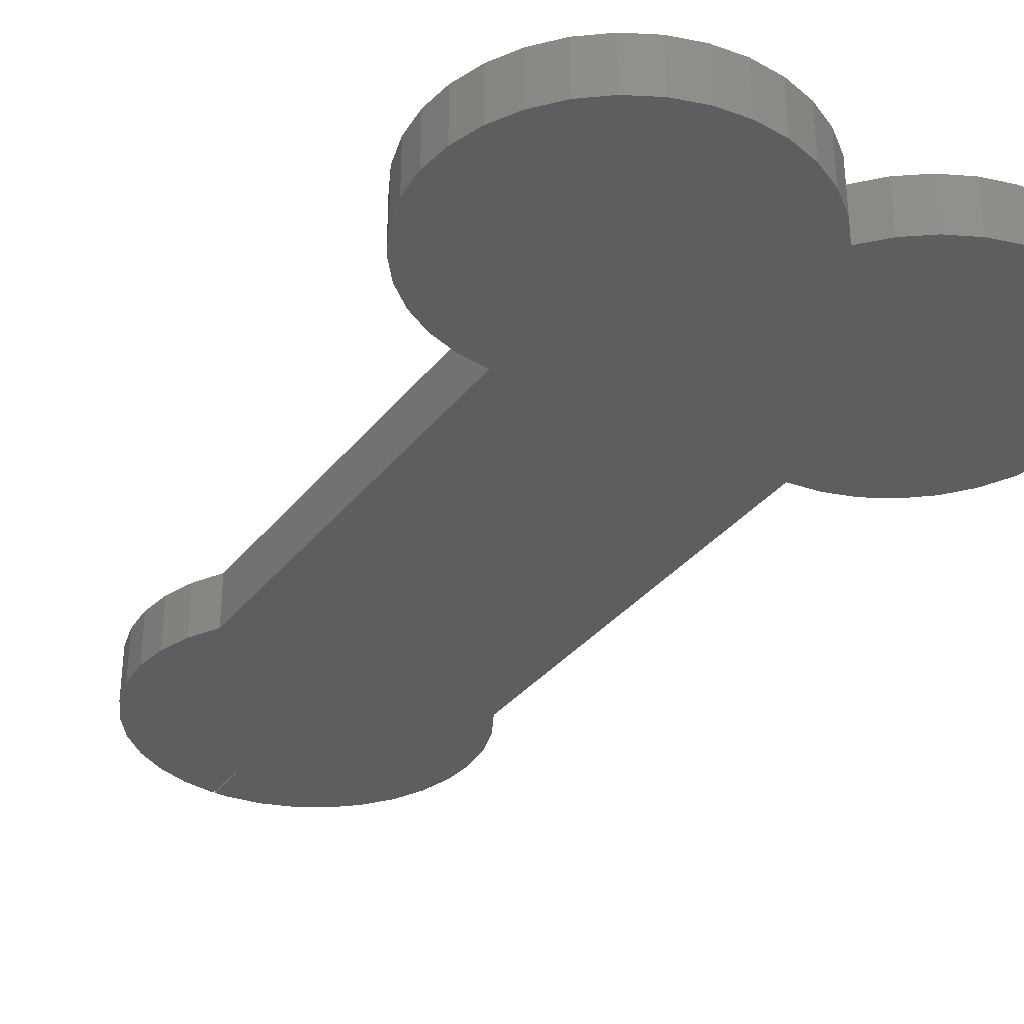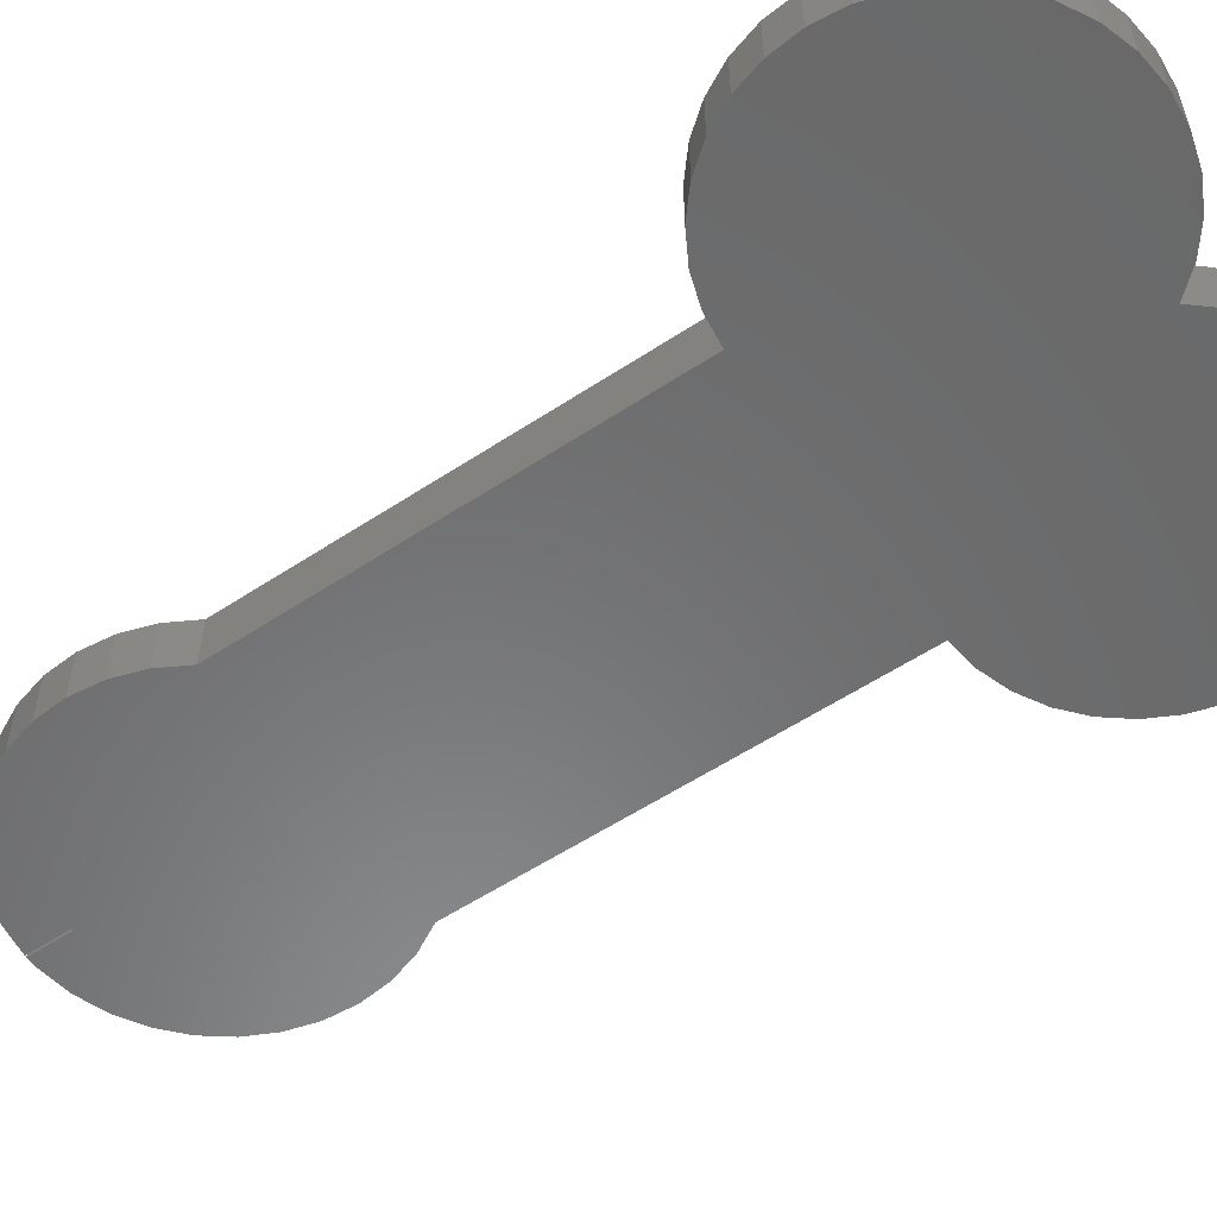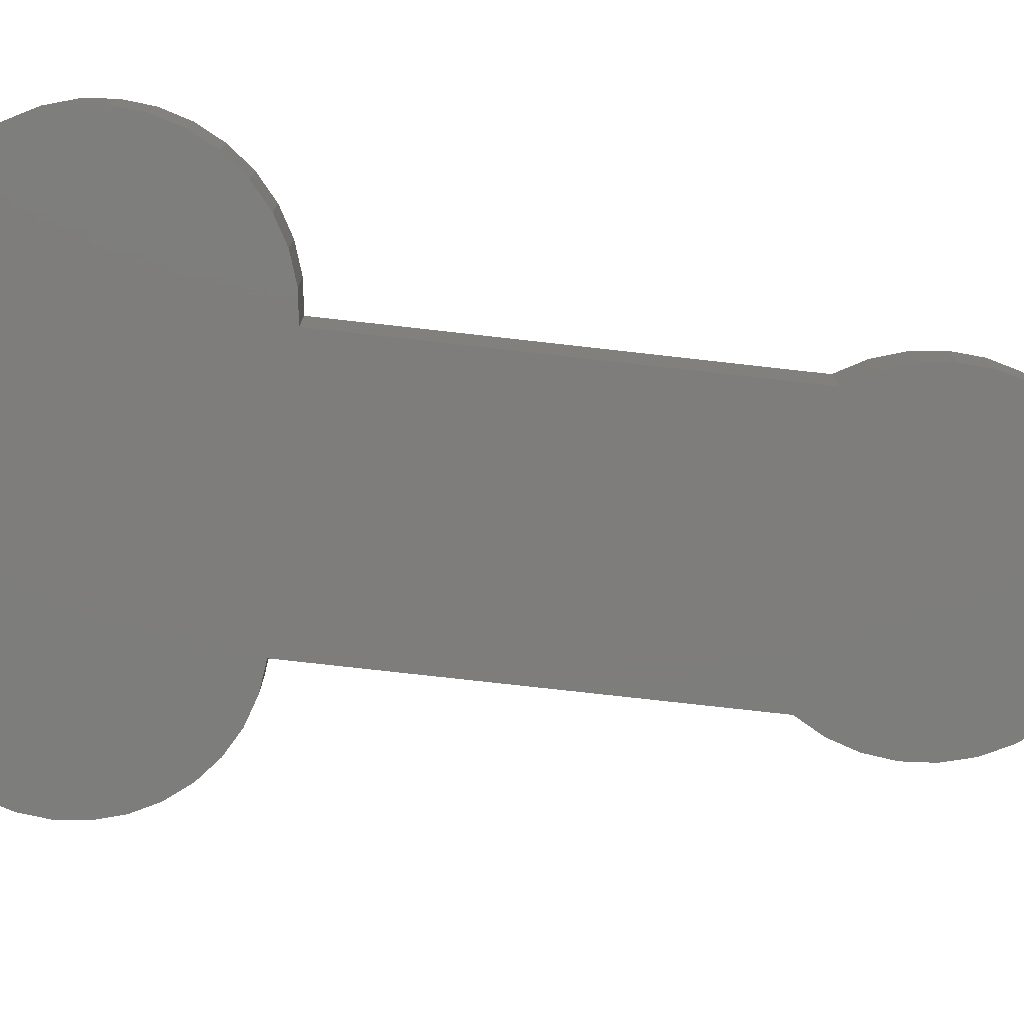
<metadata>
{"format":"stl","ext":"stl","renderer":"f3d","projection":"perspective","resolution":1024,"background":"white","views":[{"elev":-34.1,"azim":-32.4,"up":"+Z"},{"elev":-56.3,"azim":-55.3,"up":"+Z"},{"elev":-77.0,"azim":83.6,"up":"+Z"}]}
</metadata>
<code>
# stl→obj: 286 verts, 568 faces
v -0.01275 0.6961 0.007812
v -0.01275 0.6805 0.007812
v -0.01275 0.6961 0.05469
v -0.01275 0.6805 0.05469
v -0.01275 0.7578 -0.007812
v -0.01275 0.6961 -0.007812
v -0.01275 0.7422 0.007812
v -0.01275 0.7578 0.07031
v -0.01275 0.7422 0.05469
v -0.01275 0.6961 0.07031
v -0.01028 0.6961 0.07031
v -0.01028 0.6961 -0.007812
v -0.2084 0.5972 0.007812
v -0.219 0.5557 0.05469
v -0.219 0.5557 0.007812
v -0.2214 0.5128 0.05469
v -0.2214 0.5128 0.007812
v -0.2154 0.4703 0.05469
v -0.2154 0.4703 0.007812
v -0.2014 0.4298 0.05469
v -0.2014 0.4298 0.007812
v -0.1797 0.3927 0.05469
v -0.1797 0.3927 0.007812
v -0.2084 0.5972 0.05469
v -0.1899 0.636 0.007812
v -0.1899 0.636 0.05469
v -0.1642 0.6704 0.007812
v -0.1642 0.6704 0.05469
v -0.1324 0.6992 0.007812
v -0.1324 0.6992 0.05469
v -0.09556 0.7212 0.007812
v -0.09556 0.7212 0.05469
v -0.05518 0.7358 0.007812
v -0.05518 0.7358 0.05469
v 0.005345 0.7422 0.007812
v 0.05007 0.7358 0.007812
v 0.007612 0.7422 0.007812
v 0.005345 0.6805 0.007812
v 0.2157 -0.2368 0.007812
v -0.2206 -0.2368 0.007812
v -0.2603 -0.2469 0.007812
v 0.2554 -0.2469 0.007812
v -0.1273 -0.6509 0.007812
v -0.2085 -0.6589 0.007812
v -0.1675 -0.6588 0.007812
v -0.002467 -0.5506 0.007812
v 0.3689 -0.5511 0.007812
v 0.3855 -0.5136 0.007812
v 0.2438 -0.6511 0.007812
v 0.1626 -0.6588 0.007812
v 0.2036 -0.6589 0.007812
v 0.1592 0.6705 0.007812
v 0.1273 0.6992 0.007812
v 0.09048 0.7213 0.007812
v 0.1748 -0.2345 0.007812
v 0.1748 0.3927 0.007812
v -0.1797 -0.2345 0.007812
v 0.1849 0.6361 0.007812
v 0.2034 0.5973 0.007812
v 0.2141 0.5557 0.007812
v 0.2165 0.5129 0.007812
v 0.2105 0.4703 0.007812
v 0.1964 0.4298 0.007812
v 0.2924 -0.2644 0.007812
v -0.2974 -0.2644 0.007812
v 0.3254 -0.2887 0.007812
v -0.3304 -0.2887 0.007812
v 0.3532 -0.3189 0.007812
v -0.3581 -0.3189 0.007812
v 0.3746 -0.3539 0.007812
v -0.3795 -0.3539 0.007812
v 0.3889 -0.3923 0.007812
v -0.3939 -0.3923 0.007812
v 0.3956 -0.4327 0.007812
v -0.4006 -0.4327 0.007812
v 0.3945 -0.4737 0.007812
v -0.3994 -0.4737 0.007812
v -0.3904 -0.5136 0.007812
v -0.3739 -0.5511 0.007812
v -0.02576 -0.5843 0.007812
v -0.3505 -0.5848 0.007812
v -0.05508 -0.6129 0.007812
v -0.3211 -0.6133 0.007812
v -0.08935 -0.6354 0.007812
v -0.2867 -0.6357 0.007812
v -0.2487 -0.6511 0.007812
v 0.3455 -0.5848 0.007812
v 0.02082 -0.5843 0.007812
v 0.3161 -0.6133 0.007812
v 0.05015 -0.6129 0.007812
v 0.2818 -0.6357 0.007812
v 0.08442 -0.6354 0.007812
v 0.1224 -0.6509 0.007812
v 0.007612 0.7422 0.05469
v 0.05007 0.7358 0.05469
v 0.005345 0.7422 0.05469
v 0.005345 0.6805 0.05469
v -0.2603 -0.2469 0.05469
v -0.2206 -0.2368 0.05469
v 0.2157 -0.2368 0.05469
v 0.2554 -0.2469 0.05469
v -0.1675 -0.6588 0.05469
v -0.2085 -0.6589 0.05469
v -0.1273 -0.6509 0.05469
v 0.3855 -0.5136 0.05469
v 0.3689 -0.5511 0.05469
v -0.002467 -0.5506 0.05469
v 0.2036 -0.6589 0.05469
v 0.1626 -0.6588 0.05469
v 0.2438 -0.6511 0.05469
v 0.09048 0.7213 0.05469
v 0.1273 0.6992 0.05469
v 0.1592 0.6705 0.05469
v 0.1748 -0.2345 0.05469
v -0.1797 -0.2345 0.05469
v 0.1748 0.3927 0.05469
v 0.2141 0.5557 0.05469
v 0.2034 0.5973 0.05469
v 0.1849 0.6361 0.05469
v 0.2165 0.5129 0.05469
v 0.2105 0.4703 0.05469
v 0.1964 0.4298 0.05469
v -0.2487 -0.6511 0.05469
v -0.2867 -0.6357 0.05469
v -0.08935 -0.6354 0.05469
v -0.3211 -0.6133 0.05469
v -0.05508 -0.6129 0.05469
v -0.3505 -0.5848 0.05469
v -0.02576 -0.5843 0.05469
v -0.3739 -0.5511 0.05469
v -0.3904 -0.5136 0.05469
v -0.3994 -0.4737 0.05469
v 0.3945 -0.4737 0.05469
v -0.4006 -0.4327 0.05469
v 0.3956 -0.4327 0.05469
v -0.3939 -0.3923 0.05469
v 0.3889 -0.3923 0.05469
v -0.3795 -0.3539 0.05469
v 0.3746 -0.3539 0.05469
v -0.3581 -0.3189 0.05469
v 0.3532 -0.3189 0.05469
v -0.3304 -0.2887 0.05469
v 0.3254 -0.2887 0.05469
v -0.2974 -0.2644 0.05469
v 0.2924 -0.2644 0.05469
v 0.1224 -0.6509 0.05469
v 0.08442 -0.6354 0.05469
v 0.2818 -0.6357 0.05469
v 0.05015 -0.6129 0.05469
v 0.3161 -0.6133 0.05469
v 0.02082 -0.5843 0.05469
v 0.3455 -0.5848 0.05469
v -0.002467 -0.5797 -0.007812
v -0.002467 -0.5797 0.07031
v -0.03143 -0.613 -0.007812
v -0.03143 -0.613 0.07031
v -0.06625 -0.6401 -0.007812
v -0.06625 -0.6401 0.07031
v -0.1056 -0.6599 -0.007812
v -0.1056 -0.6599 0.07031
v -0.1481 -0.6719 -0.007812
v -0.1481 -0.6719 0.07031
v -0.192 -0.6754 -0.007812
v -0.192 -0.6754 0.07031
v -0.2359 -0.6704 -0.007812
v -0.2359 -0.6704 0.07031
v -0.2779 -0.6571 -0.007812
v -0.2779 -0.6571 0.07031
v -0.3166 -0.636 -0.007812
v -0.3166 -0.636 0.07031
v -0.3505 -0.6078 -0.007812
v -0.3505 -0.6078 0.07031
v -0.3784 -0.5737 -0.007812
v -0.3784 -0.5737 0.07031
v -0.3992 -0.5348 -0.007812
v -0.3992 -0.5348 0.07031
v -0.4121 -0.4926 -0.007812
v -0.4121 -0.4926 0.07031
v -0.4167 -0.4487 -0.007812
v -0.4167 -0.4487 0.07031
v -0.4127 -0.4048 -0.007812
v -0.4127 -0.4048 0.07031
v -0.4004 -0.3625 -0.007812
v -0.4004 -0.3625 0.07031
v -0.3802 -0.3233 -0.007812
v -0.3802 -0.3233 0.07031
v -0.3528 -0.2887 -0.007812
v -0.3528 -0.2887 0.07031
v -0.3193 -0.26 -0.007812
v -0.3193 -0.26 0.07031
v -0.2809 -0.2384 -0.007812
v -0.2809 -0.2384 0.07031
v -0.2391 -0.2245 -0.007812
v -0.2391 -0.2245 0.07031
v -0.1953 -0.2189 -0.007812
v -0.1953 -0.2189 0.07031
v 0.1904 -0.2189 -0.007812
v 0.1904 -0.2189 0.07031
v 0.2341 -0.2245 -0.007812
v 0.2341 -0.2245 0.07031
v 0.276 -0.2384 -0.007812
v 0.276 -0.2384 0.07031
v 0.3144 -0.26 -0.007812
v 0.3144 -0.26 0.07031
v 0.3479 -0.2887 -0.007812
v 0.3479 -0.2887 0.07031
v 0.3753 -0.3233 -0.007812
v 0.3753 -0.3233 0.07031
v 0.3955 -0.3625 -0.007812
v 0.3955 -0.3625 0.07031
v 0.4078 -0.4048 -0.007812
v 0.4078 -0.4048 0.07031
v 0.4117 -0.4487 -0.007812
v 0.4117 -0.4487 0.07031
v 0.4072 -0.4926 -0.007812
v 0.4072 -0.4926 0.07031
v 0.3943 -0.5348 -0.007812
v 0.3943 -0.5348 0.07031
v 0.3735 -0.5737 -0.007812
v 0.3735 -0.5737 0.07031
v 0.3456 -0.6078 -0.007812
v 0.3456 -0.6078 0.07031
v 0.3117 -0.636 -0.007812
v 0.3117 -0.636 0.07031
v 0.273 -0.6571 -0.007812
v 0.273 -0.6571 0.07031
v 0.2309 -0.6704 -0.007812
v 0.2309 -0.6704 0.07031
v 0.1871 -0.6754 -0.007812
v 0.1871 -0.6754 0.07031
v 0.1431 -0.6719 -0.007812
v 0.1431 -0.6719 0.07031
v 0.1007 -0.6599 -0.007812
v 0.1007 -0.6599 0.07031
v 0.06131 -0.6401 -0.007812
v 0.06131 -0.6401 0.07031
v 0.0265 -0.613 -0.007812
v 0.0265 -0.613 0.07031
v 0.1904 0.3878 0.07031
v 0.1904 0.3878 -0.007812
v 0.00801 0.7578 -0.007812
v 0.00801 0.7578 0.07031
v 0.05307 0.7512 -0.007812
v 0.05307 0.7512 0.07031
v 0.09601 0.736 -0.007812
v 0.09601 0.736 0.07031
v 0.1352 0.7128 -0.007812
v 0.1352 0.7128 0.07031
v 0.1693 0.6826 -0.007812
v 0.1693 0.6826 0.07031
v 0.1969 0.6463 -0.007812
v 0.1969 0.6463 0.07031
v 0.217 0.6055 -0.007812
v 0.217 0.6055 0.07031
v 0.2289 0.5615 -0.007812
v 0.2289 0.5615 0.07031
v 0.2322 0.5161 -0.007812
v 0.2322 0.5161 0.07031
v 0.2267 0.4709 -0.007812
v 0.2267 0.4709 0.07031
v 0.2125 0.4275 -0.007812
v 0.2125 0.4275 0.07031
v -0.01028 0.7578 -0.007812
v -0.01028 0.7578 0.07031
v -0.1953 0.3878 -0.007812
v -0.1953 0.3878 0.07031
v -0.2175 0.4276 -0.007812
v -0.2175 0.4276 0.07031
v -0.2316 0.4709 -0.007812
v -0.2316 0.4709 0.07031
v -0.2371 0.5161 -0.007812
v -0.2371 0.5161 0.07031
v -0.2339 0.5616 -0.007812
v -0.2339 0.5616 0.07031
v -0.2219 0.6055 -0.007812
v -0.2219 0.6055 0.07031
v -0.2018 0.6464 -0.007812
v -0.2018 0.6464 0.07031
v -0.1741 0.6826 -0.007812
v -0.1741 0.6826 0.07031
v -0.1401 0.7129 -0.007812
v -0.1401 0.7129 0.07031
v -0.1008 0.736 -0.007812
v -0.1008 0.736 0.07031
v -0.05783 0.7512 -0.007812
v -0.05783 0.7512 0.07031
f 1 2 3
f 3 2 4
f 5 1 6
f 1 5 7
f 7 5 8
f 7 8 9
f 9 8 10
f 9 10 3
f 10 11 3
f 11 1 3
f 11 12 1
f 12 6 1
f 13 14 15
f 15 14 16
f 15 16 17
f 17 16 18
f 17 18 19
f 19 18 20
f 19 20 21
f 21 20 22
f 21 22 23
f 14 13 24
f 24 13 25
f 24 25 26
f 26 25 27
f 26 27 28
f 28 27 29
f 28 29 30
f 30 29 31
f 30 31 32
f 32 31 33
f 32 33 34
f 34 33 7
f 34 7 9
f 35 36 37
f 35 38 36
f 39 40 41
f 39 41 42
f 43 44 45
f 46 47 48
f 49 50 51
f 1 7 33
f 1 33 31
f 1 31 29
f 38 27 52
f 38 52 53
f 38 53 54
f 38 54 36
f 55 56 23
f 55 23 57
f 55 57 40
f 55 40 39
f 27 38 2
f 27 2 1
f 27 1 29
f 52 27 58
f 58 27 25
f 58 25 59
f 59 25 13
f 59 13 60
f 60 13 15
f 60 15 61
f 61 15 17
f 61 17 62
f 62 17 19
f 62 19 63
f 63 19 21
f 63 21 56
f 56 21 23
f 42 41 64
f 64 41 65
f 64 65 66
f 66 65 67
f 66 67 68
f 68 67 69
f 68 69 70
f 70 69 71
f 70 71 72
f 72 71 73
f 72 73 74
f 74 73 75
f 74 75 76
f 76 75 77
f 76 77 48
f 48 77 78
f 48 78 46
f 46 78 79
f 46 79 80
f 80 79 81
f 80 81 82
f 82 81 83
f 82 83 84
f 84 83 85
f 84 85 43
f 43 85 86
f 43 86 44
f 47 46 87
f 87 46 88
f 87 88 89
f 89 88 90
f 89 90 91
f 91 90 92
f 91 92 49
f 49 92 93
f 49 93 50
f 94 95 96
f 95 97 96
f 98 99 100
f 101 98 100
f 102 103 104
f 105 106 107
f 108 109 110
f 3 30 32
f 3 32 34
f 3 34 9
f 97 95 111
f 97 111 112
f 97 112 113
f 97 113 28
f 114 100 99
f 114 99 115
f 114 115 22
f 114 22 116
f 28 30 3
f 28 3 4
f 28 4 97
f 117 24 118
f 118 24 26
f 118 26 119
f 119 26 28
f 119 28 113
f 24 117 14
f 14 117 120
f 14 120 16
f 16 120 121
f 16 121 18
f 18 121 122
f 18 122 20
f 20 122 116
f 20 116 22
f 103 123 104
f 104 123 124
f 104 124 125
f 125 124 126
f 125 126 127
f 127 126 128
f 127 128 129
f 129 128 130
f 129 130 107
f 107 130 131
f 107 131 105
f 105 131 132
f 105 132 133
f 133 132 134
f 133 134 135
f 135 134 136
f 135 136 137
f 137 136 138
f 137 138 139
f 139 138 140
f 139 140 141
f 141 140 142
f 141 142 143
f 143 142 144
f 143 144 145
f 145 144 98
f 145 98 101
f 109 146 110
f 110 146 147
f 110 147 148
f 148 147 149
f 148 149 150
f 150 149 151
f 150 151 152
f 152 151 107
f 152 107 106
f 153 154 155
f 155 154 156
f 155 156 157
f 157 156 158
f 157 158 159
f 159 158 160
f 159 160 161
f 161 160 162
f 161 162 163
f 163 162 164
f 163 164 165
f 165 164 166
f 165 166 167
f 167 166 168
f 167 168 169
f 169 168 170
f 169 170 171
f 171 170 172
f 171 172 173
f 173 172 174
f 173 174 175
f 175 174 176
f 175 176 177
f 177 176 178
f 177 178 179
f 179 178 180
f 179 180 181
f 181 180 182
f 181 182 183
f 183 182 184
f 183 184 185
f 185 184 186
f 185 186 187
f 187 186 188
f 187 188 189
f 189 188 190
f 189 190 191
f 191 190 192
f 191 192 193
f 193 192 194
f 193 194 195
f 195 194 196
f 197 198 199
f 199 198 200
f 199 200 201
f 201 200 202
f 201 202 203
f 203 202 204
f 203 204 205
f 205 204 206
f 205 206 207
f 207 206 208
f 207 208 209
f 209 208 210
f 209 210 211
f 211 210 212
f 211 212 213
f 213 212 214
f 213 214 215
f 215 214 216
f 215 216 217
f 217 216 218
f 217 218 219
f 219 218 220
f 219 220 221
f 221 220 222
f 221 222 223
f 223 222 224
f 223 224 225
f 225 224 226
f 225 226 227
f 227 226 228
f 227 228 229
f 229 228 230
f 229 230 231
f 231 230 232
f 231 232 233
f 233 232 234
f 233 234 235
f 235 234 236
f 235 236 237
f 237 236 238
f 237 238 153
f 153 238 154
f 239 198 240
f 240 198 197
f 241 242 243
f 243 242 244
f 243 244 245
f 245 244 246
f 245 246 247
f 247 246 248
f 247 248 249
f 249 248 250
f 249 250 251
f 251 250 252
f 251 252 253
f 253 252 254
f 253 254 255
f 255 254 256
f 255 256 257
f 257 256 258
f 257 258 259
f 259 258 260
f 259 260 261
f 261 260 262
f 261 262 240
f 240 262 239
f 263 264 241
f 241 264 242
f 12 11 263
f 263 11 264
f 265 266 267
f 267 266 268
f 267 268 269
f 269 268 270
f 269 270 271
f 271 270 272
f 271 272 273
f 273 272 274
f 273 274 275
f 275 274 276
f 275 276 277
f 277 276 278
f 277 278 279
f 279 278 280
f 279 280 281
f 281 280 282
f 281 282 283
f 283 282 284
f 283 284 285
f 285 284 286
f 285 286 5
f 5 286 8
f 196 266 195
f 195 266 265
f 161 165 159
f 163 165 161
f 227 231 233
f 229 231 227
f 6 249 279
f 6 279 281
f 6 281 283
f 6 283 285
f 6 285 5
f 12 263 241
f 12 241 243
f 12 243 245
f 12 245 247
f 12 247 249
f 12 249 6
f 197 199 193
f 197 193 195
f 197 195 265
f 197 265 240
f 165 167 159
f 159 167 169
f 159 169 157
f 157 169 171
f 157 171 155
f 155 171 173
f 155 173 153
f 255 275 253
f 253 275 277
f 253 277 251
f 251 277 279
f 251 279 249
f 275 255 273
f 273 255 257
f 273 257 271
f 271 257 259
f 271 259 269
f 269 259 261
f 269 261 267
f 267 261 240
f 267 240 265
f 153 173 219
f 219 173 175
f 219 175 217
f 217 175 177
f 217 177 215
f 215 177 179
f 215 179 213
f 213 179 181
f 213 181 211
f 211 181 183
f 211 183 209
f 209 183 185
f 209 185 207
f 207 185 187
f 207 187 205
f 205 187 189
f 205 189 203
f 203 189 191
f 203 191 201
f 201 191 193
f 201 193 199
f 227 233 225
f 225 233 235
f 225 235 223
f 223 235 237
f 223 237 221
f 221 237 153
f 221 153 219
f 160 166 162
f 162 166 164
f 234 232 228
f 228 232 230
f 10 8 286
f 10 286 284
f 10 284 282
f 10 282 280
f 10 280 250
f 11 10 250
f 11 250 248
f 11 248 246
f 11 246 244
f 11 244 242
f 11 242 264
f 198 239 266
f 198 266 196
f 198 196 194
f 198 194 200
f 154 174 156
f 156 174 172
f 156 172 158
f 158 172 170
f 158 170 160
f 160 170 168
f 160 168 166
f 250 280 252
f 252 280 278
f 252 278 254
f 254 278 276
f 254 276 256
f 256 276 274
f 256 274 258
f 258 274 272
f 258 272 260
f 260 272 270
f 260 270 262
f 262 270 268
f 262 268 239
f 239 268 266
f 200 194 202
f 202 194 192
f 202 192 204
f 204 192 190
f 204 190 206
f 206 190 188
f 206 188 208
f 208 188 186
f 208 186 210
f 210 186 184
f 210 184 212
f 212 184 182
f 212 182 214
f 214 182 180
f 214 180 216
f 216 180 178
f 216 178 218
f 218 178 176
f 218 176 220
f 220 176 174
f 220 174 154
f 220 154 222
f 222 154 238
f 222 238 224
f 224 238 236
f 224 236 226
f 226 236 234
f 226 234 228
f 79 128 81
f 81 128 126
f 81 126 83
f 83 126 124
f 83 124 85
f 85 124 123
f 85 123 86
f 86 123 103
f 86 103 44
f 44 103 102
f 44 102 45
f 45 102 104
f 45 104 43
f 43 104 125
f 43 125 84
f 84 125 127
f 84 127 82
f 82 127 129
f 82 129 80
f 80 129 107
f 80 107 46
f 128 79 130
f 130 79 78
f 130 78 131
f 131 78 77
f 131 77 132
f 132 77 75
f 132 75 134
f 134 75 73
f 134 73 136
f 136 73 71
f 136 71 138
f 138 71 69
f 138 69 140
f 140 69 67
f 140 67 142
f 142 67 65
f 142 65 144
f 144 65 41
f 144 41 98
f 98 41 40
f 98 40 99
f 99 40 57
f 99 57 115
f 47 105 48
f 48 105 133
f 48 133 76
f 76 133 135
f 76 135 74
f 74 135 137
f 74 137 72
f 72 137 139
f 72 139 70
f 70 139 141
f 70 141 68
f 68 141 143
f 68 143 66
f 66 143 145
f 66 145 64
f 64 145 101
f 64 101 42
f 42 101 100
f 42 100 39
f 39 100 114
f 39 114 55
f 105 47 106
f 106 47 87
f 106 87 152
f 152 87 89
f 152 89 150
f 150 89 91
f 150 91 148
f 148 91 49
f 148 49 110
f 110 49 51
f 110 51 108
f 108 51 50
f 108 50 109
f 109 50 93
f 109 93 146
f 146 93 92
f 146 92 147
f 147 92 90
f 147 90 149
f 149 90 88
f 149 88 151
f 151 88 46
f 151 46 107
f 116 56 114
f 114 56 55
f 58 113 52
f 52 113 112
f 52 112 53
f 53 112 111
f 53 111 54
f 54 111 95
f 54 95 36
f 36 95 94
f 36 94 37
f 113 58 119
f 119 58 59
f 119 59 118
f 118 59 60
f 118 60 117
f 117 60 61
f 117 61 120
f 120 61 62
f 120 62 121
f 121 62 63
f 121 63 122
f 122 63 56
f 122 56 116
f 35 37 96
f 96 37 94
f 97 38 96
f 96 38 35
f 2 38 4
f 4 38 97
f 115 57 22
f 22 57 23

</code>
